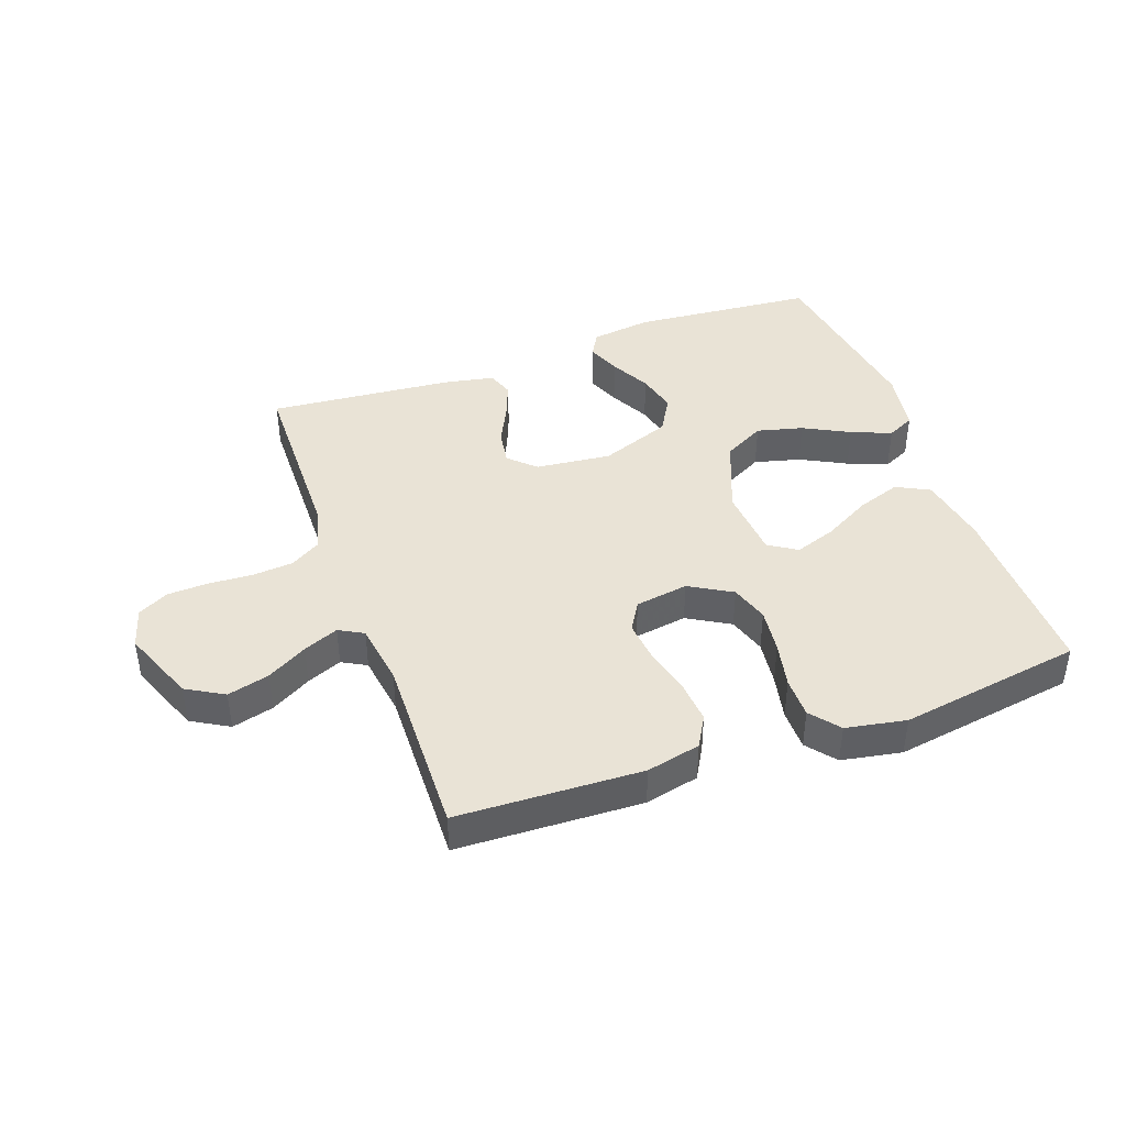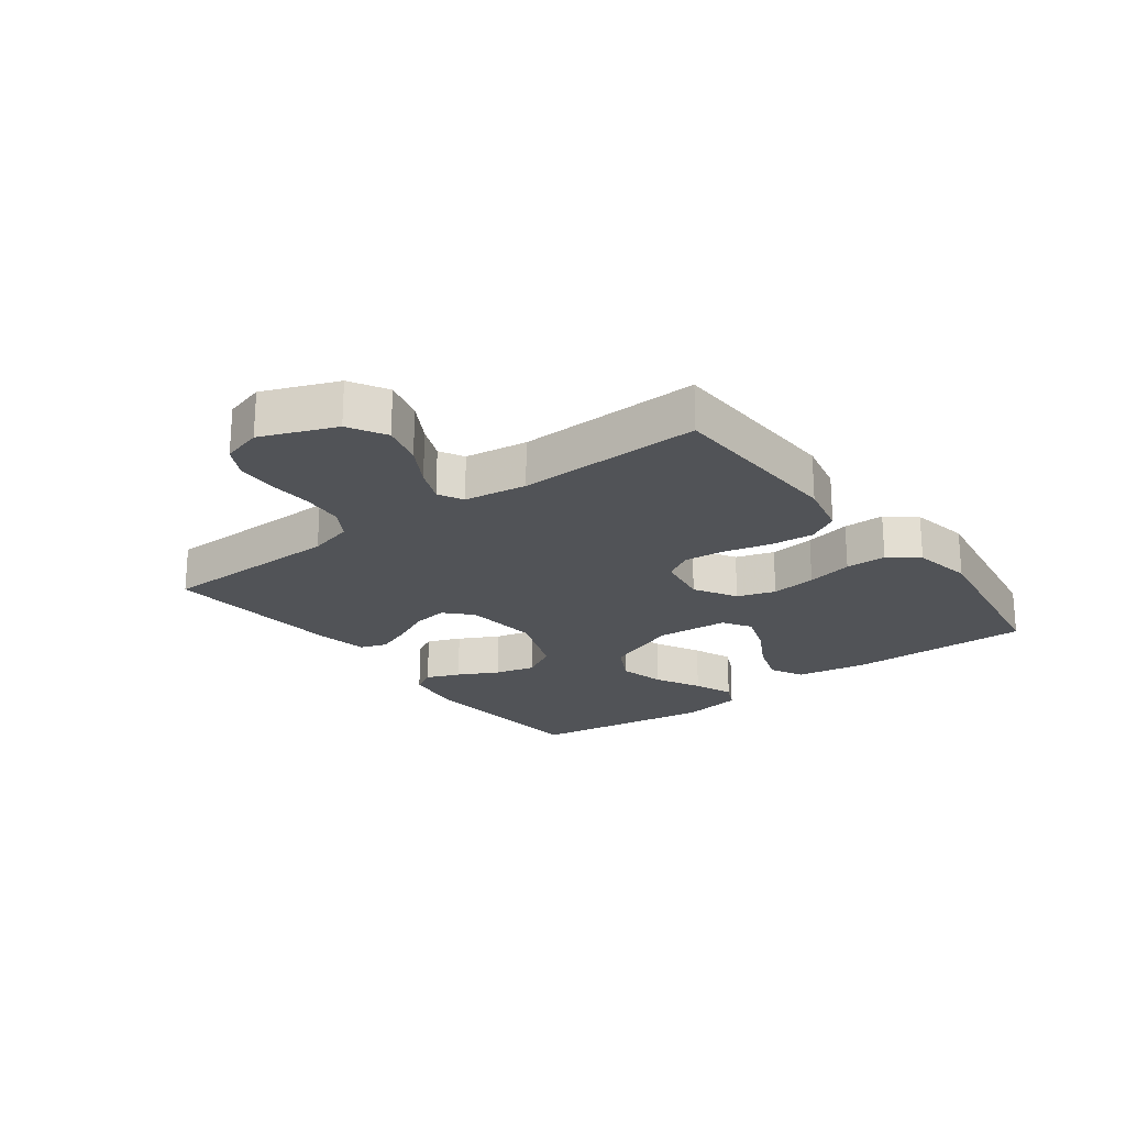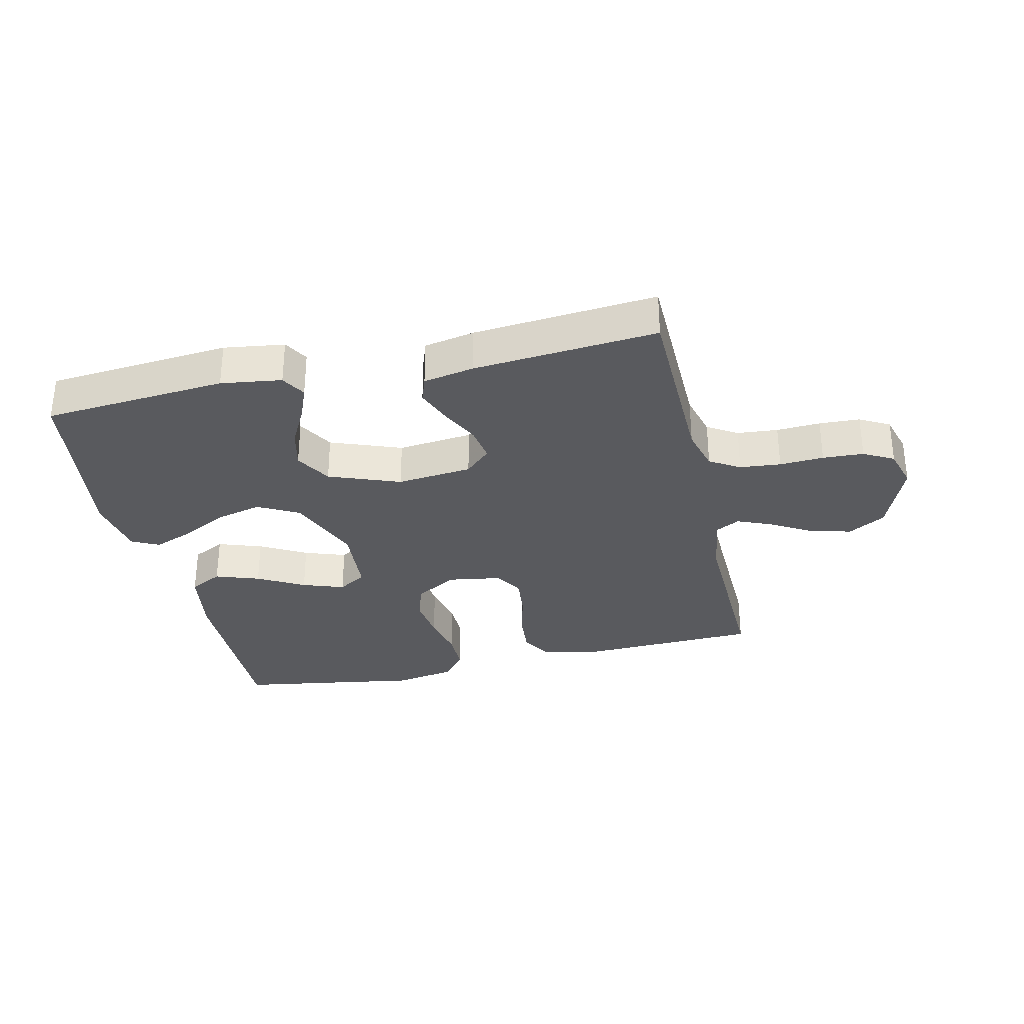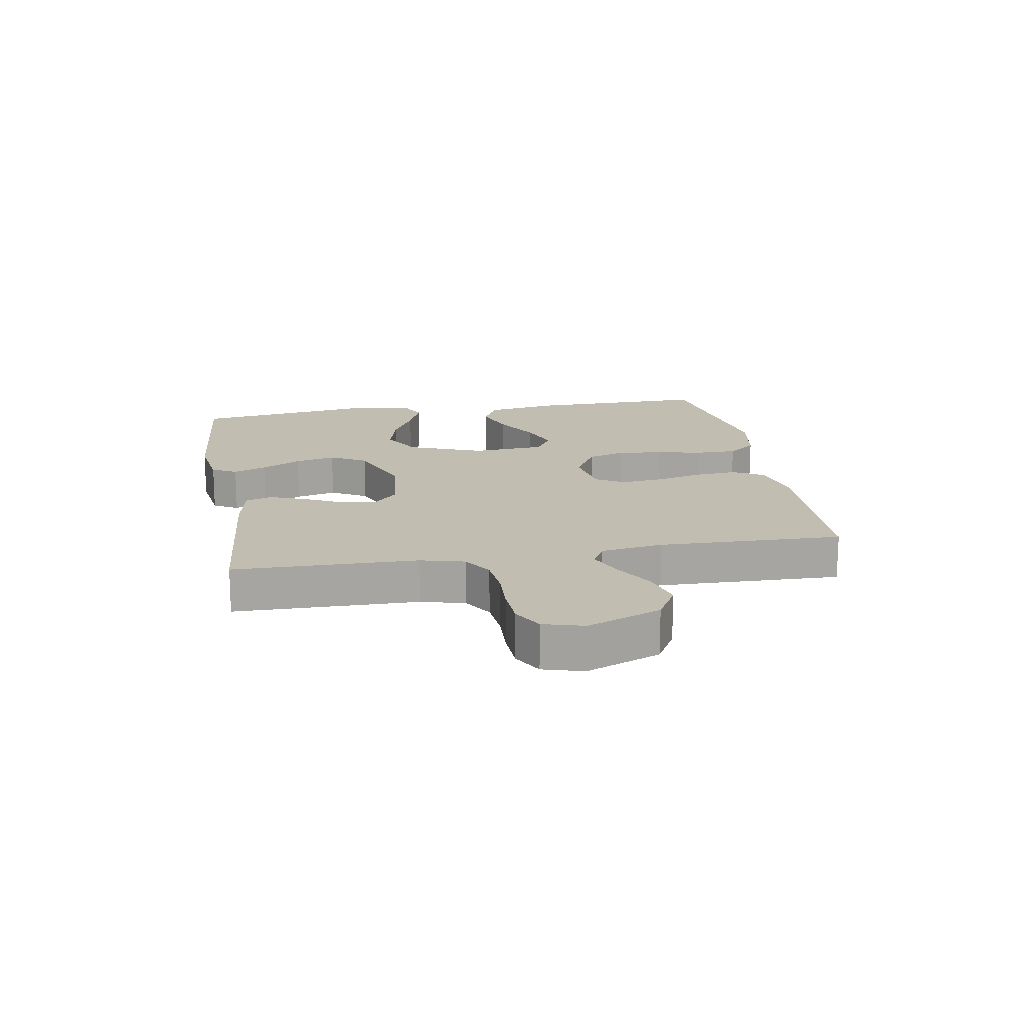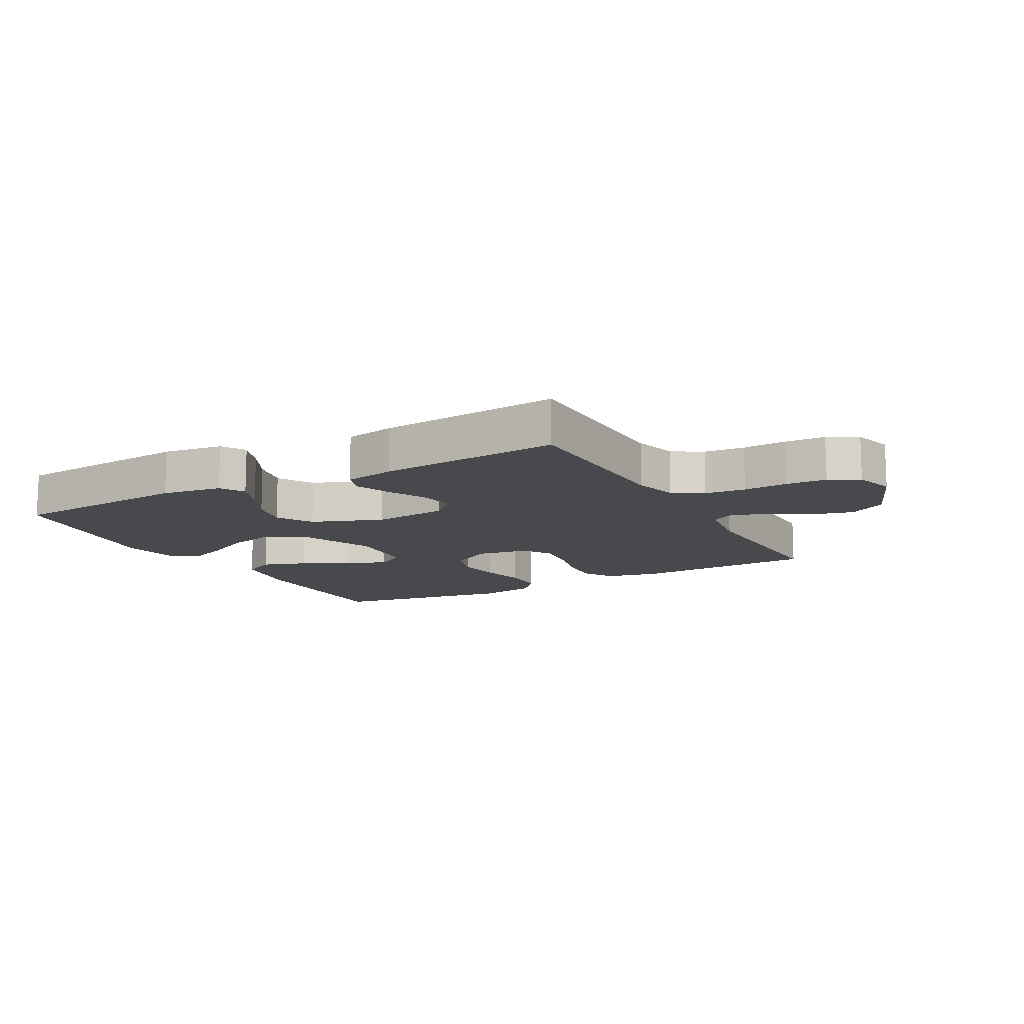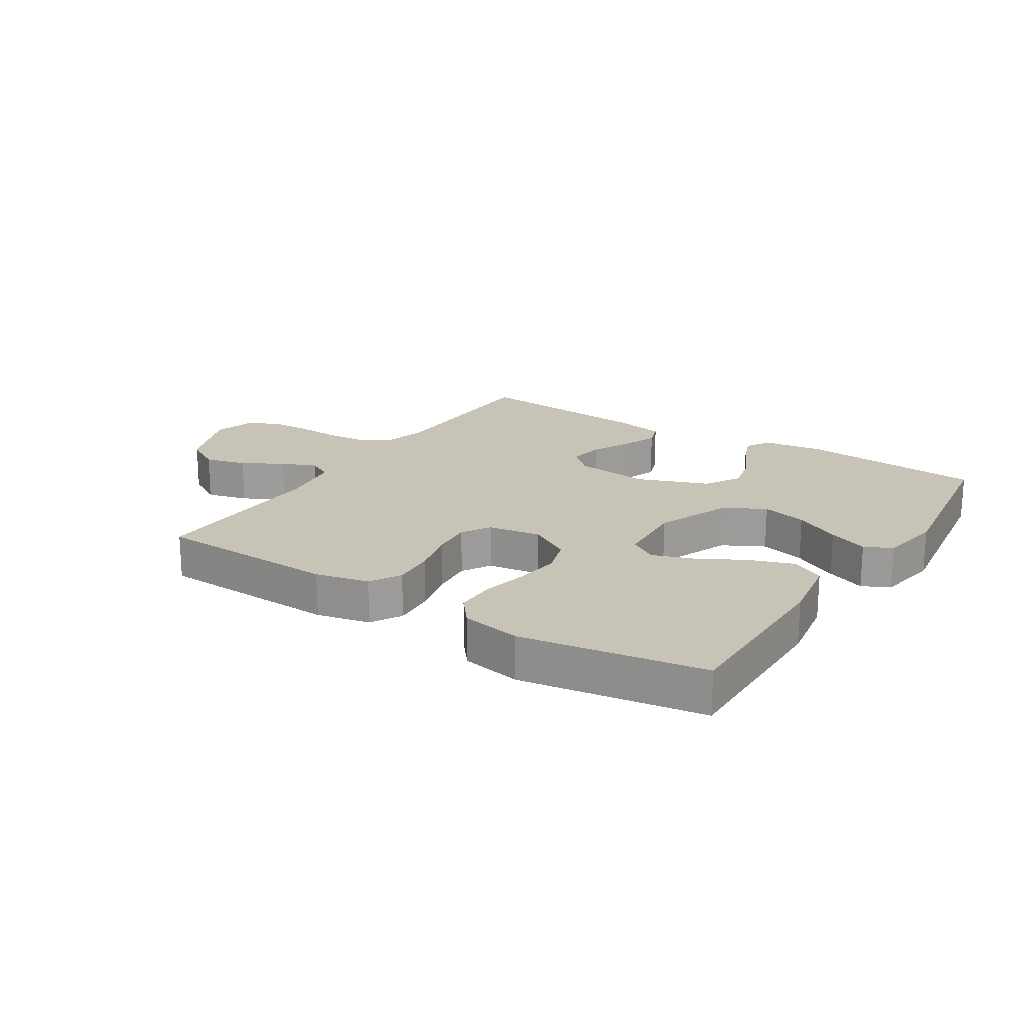
<metadata>
{"format":"obj","ext":"obj","renderer":"f3d","projection":"perspective","resolution":1024,"background":"white","views":[{"elev":42.0,"azim":160.3,"up":"+Y"},{"elev":-22.0,"azim":126.9,"up":"+Y"},{"elev":-31.7,"azim":12.9,"up":"+Y"},{"elev":16.7,"azim":80.1,"up":"+Y"},{"elev":-12.5,"azim":28.9,"up":"+Y"},{"elev":19.6,"azim":-147.2,"up":"+Y"}]}
</metadata>
<code>
v -0.5 0.07 -0.5
v -0.496 0.07 -0.2
v -0.476 0.07 -0.084
v -0.422 0.07 -0.056
v -0.35 0.07 -0.081
v -0.274 0.07 -0.123
v -0.206 0.07 -0.147
v -0.16 0.07 -0.118
v -0.151 0.07 0
v -0.2 0.07 0.124
v -0.267 0.07 0.16
v -0.342 0.07 0.141
v -0.417 0.07 0.102
v -0.482 0.07 0.076
v -0.527 0.07 0.098
v -0.544 0.07 0.2
v -0.5 0.07 0.5
v -0.2 0.07 0.525
v -0.101 0.07 0.511
v -0.078 0.07 0.471
v -0.1 0.07 0.416
v -0.134 0.07 0.351
v -0.15 0.07 0.285
v -0.116 0.07 0.226
v 0 0.07 0.182
v 0.123 0.07 0.195
v 0.165 0.07 0.235
v 0.156 0.07 0.293
v 0.125 0.07 0.356
v 0.102 0.07 0.415
v 0.117 0.07 0.458
v 0.2 0.07 0.474
v 0.5 0.07 0.5
v 0.505 0.07 0.2
v 0.524 0.07 0.128
v 0.573 0.07 0.098
v 0.64 0.07 0.092
v 0.712 0.07 0.096
v 0.779 0.07 0.093
v 0.828 0.07 0.066
v 0.847 0.07 0
v 0.799 0.07 -0.121
v 0.738 0.07 -0.156
v 0.67 0.07 -0.138
v 0.604 0.07 -0.1
v 0.547 0.07 -0.076
v 0.507 0.07 -0.098
v 0.492 0.07 -0.2
v 0.5 0.07 -0.5
v 0.2 0.07 -0.511
v 0.112 0.07 -0.491
v 0.083 0.07 -0.44
v 0.089 0.07 -0.369
v 0.108 0.07 -0.294
v 0.115 0.07 -0.226
v 0.087 0.07 -0.179
v 0 0.07 -0.165
v -0.069 0.07 -0.205
v -0.089 0.07 -0.267
v -0.08 0.07 -0.341
v -0.064 0.07 -0.416
v -0.064 0.07 -0.483
v -0.102 0.07 -0.53
v -0.2 0.07 -0.548
v -0.5 0 -0.5
v -0.496 0 -0.2
v -0.476 0 -0.084
v -0.422 0 -0.056
v -0.35 0 -0.081
v -0.274 0 -0.123
v -0.206 0 -0.147
v -0.16 0 -0.118
v -0.151 0 0
v -0.2 0 0.124
v -0.267 0 0.16
v -0.342 0 0.141
v -0.417 0 0.102
v -0.482 0 0.076
v -0.527 0 0.098
v -0.544 0 0.2
v -0.5 0 0.5
v -0.2 0 0.525
v -0.101 0 0.511
v -0.078 0 0.471
v -0.1 0 0.416
v -0.134 0 0.351
v -0.15 0 0.285
v -0.116 0 0.226
v 0 0 0.182
v 0.123 0 0.195
v 0.165 0 0.235
v 0.156 0 0.293
v 0.125 0 0.356
v 0.102 0 0.415
v 0.117 0 0.458
v 0.2 0 0.474
v 0.5 0 0.5
v 0.505 0 0.2
v 0.524 0 0.128
v 0.573 0 0.098
v 0.64 0 0.092
v 0.712 0 0.096
v 0.779 0 0.093
v 0.828 0 0.066
v 0.847 0 0
v 0.799 0 -0.121
v 0.738 0 -0.156
v 0.67 0 -0.138
v 0.604 0 -0.1
v 0.547 0 -0.076
v 0.507 0 -0.098
v 0.492 0 -0.2
v 0.5 0 -0.5
v 0.2 0 -0.511
v 0.112 0 -0.491
v 0.083 0 -0.44
v 0.089 0 -0.369
v 0.108 0 -0.294
v 0.115 0 -0.226
v 0.087 0 -0.179
v 0 0 -0.165
v -0.069 0 -0.205
v -0.089 0 -0.267
v -0.08 0 -0.341
v -0.064 0 -0.416
v -0.064 0 -0.483
v -0.102 0 -0.53
v -0.2 0 -0.548
f 4 5 6
f 3 4 6
f 2 3 6
f 1 2 6
f 64 1 6
f 63 64 6
f 62 63 6
f 61 62 6
f 60 61 6
f 59 60 6 7
f 58 59 7 8
f 57 58 8 9
f 56 57 9 10
f 52 53 54
f 51 52 54
f 50 51 54
f 49 50 54
f 48 49 54
f 47 48 54 55
f 46 47 55 56
f 43 44 45
f 42 43 45
f 41 42 45
f 40 41 45
f 39 40 45
f 38 39 45
f 37 38 45
f 36 37 45 46
f 46 56 10
f 36 46 10
f 35 36 10
f 32 33 34
f 31 32 34
f 30 31 34
f 29 30 34
f 28 29 34
f 27 28 34 35
f 20 21 22
f 19 20 22
f 18 19 22
f 17 18 22
f 16 17 22
f 15 16 22
f 14 15 22
f 13 14 22
f 12 13 22
f 11 12 22 23
f 10 11 23 24
f 26 27 35
f 25 26 35 10
f 10 24 25
f 70 69 68
f 70 68 67
f 70 67 66
f 70 66 65
f 70 65 128
f 70 128 127
f 70 127 126
f 70 126 125
f 70 125 124
f 71 70 124 123
f 72 71 123 122
f 73 72 122 121
f 74 73 121 120
f 118 117 116
f 118 116 115
f 118 115 114
f 118 114 113
f 118 113 112
f 119 118 112 111
f 120 119 111 110
f 109 108 107
f 109 107 106
f 109 106 105
f 109 105 104
f 109 104 103
f 109 103 102
f 109 102 101
f 110 109 101 100
f 74 120 110
f 74 110 100
f 74 100 99
f 98 97 96
f 98 96 95
f 98 95 94
f 98 94 93
f 98 93 92
f 99 98 92 91
f 86 85 84
f 86 84 83
f 86 83 82
f 86 82 81
f 86 81 80
f 86 80 79
f 86 79 78
f 86 78 77
f 86 77 76
f 87 86 76 75
f 88 87 75 74
f 99 91 90
f 74 99 90 89
f 89 88 74
f 1 65 66 2
f 2 66 67 3
f 3 67 68 4
f 4 68 69 5
f 5 69 70 6
f 6 70 71 7
f 7 71 72 8
f 8 72 73 9
f 9 73 74 10
f 10 74 75 11
f 11 75 76 12
f 12 76 77 13
f 13 77 78 14
f 14 78 79 15
f 15 79 80 16
f 16 80 81 17
f 17 81 82 18
f 18 82 83 19
f 19 83 84 20
f 20 84 85 21
f 21 85 86 22
f 22 86 87 23
f 23 87 88 24
f 24 88 89 25
f 25 89 90 26
f 26 90 91 27
f 27 91 92 28
f 28 92 93 29
f 29 93 94 30
f 30 94 95 31
f 31 95 96 32
f 32 96 97 33
f 33 97 98 34
f 34 98 99 35
f 35 99 100 36
f 36 100 101 37
f 37 101 102 38
f 38 102 103 39
f 39 103 104 40
f 40 104 105 41
f 41 105 106 42
f 42 106 107 43
f 43 107 108 44
f 44 108 109 45
f 45 109 110 46
f 46 110 111 47
f 47 111 112 48
f 48 112 113 49
f 49 113 114 50
f 50 114 115 51
f 51 115 116 52
f 52 116 117 53
f 53 117 118 54
f 54 118 119 55
f 55 119 120 56
f 56 120 121 57
f 57 121 122 58
f 58 122 123 59
f 59 123 124 60
f 60 124 125 61
f 61 125 126 62
f 62 126 127 63
f 63 127 128 64
f 64 128 65 1

</code>
